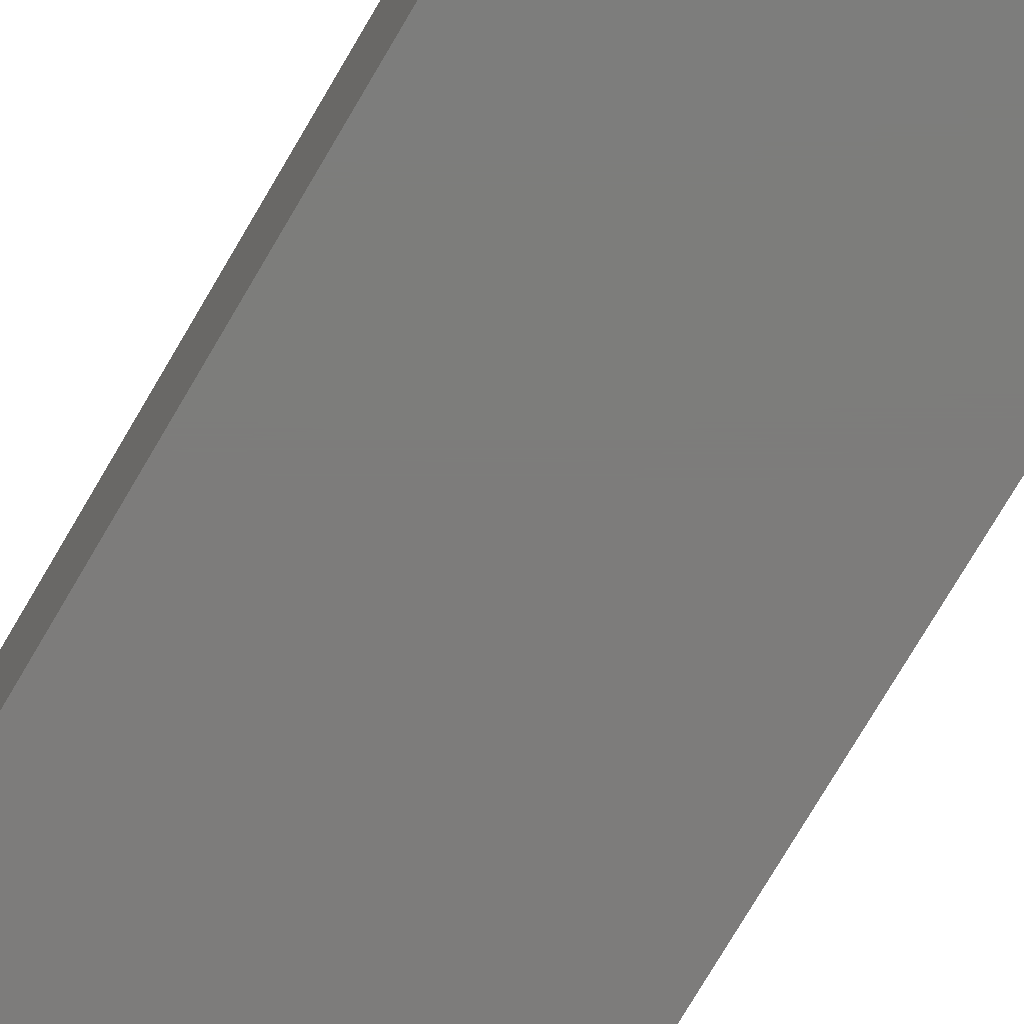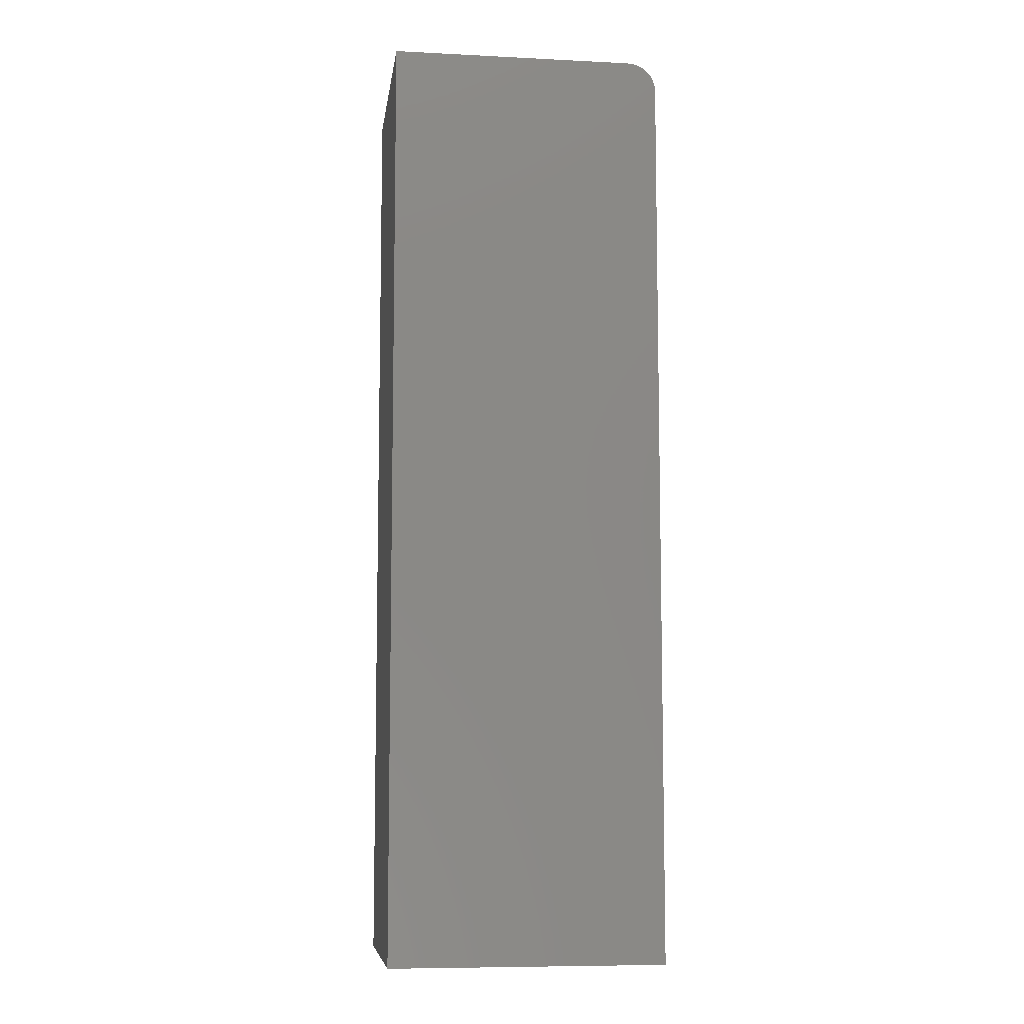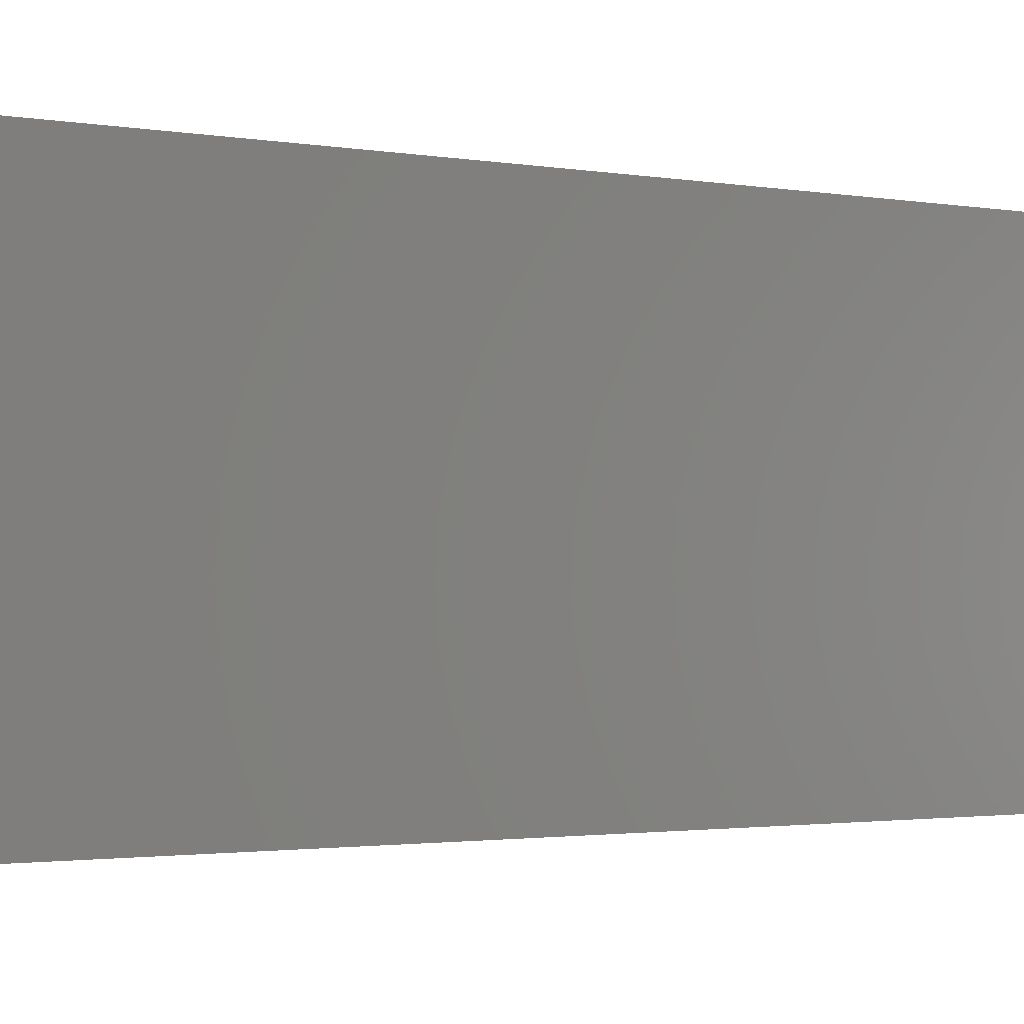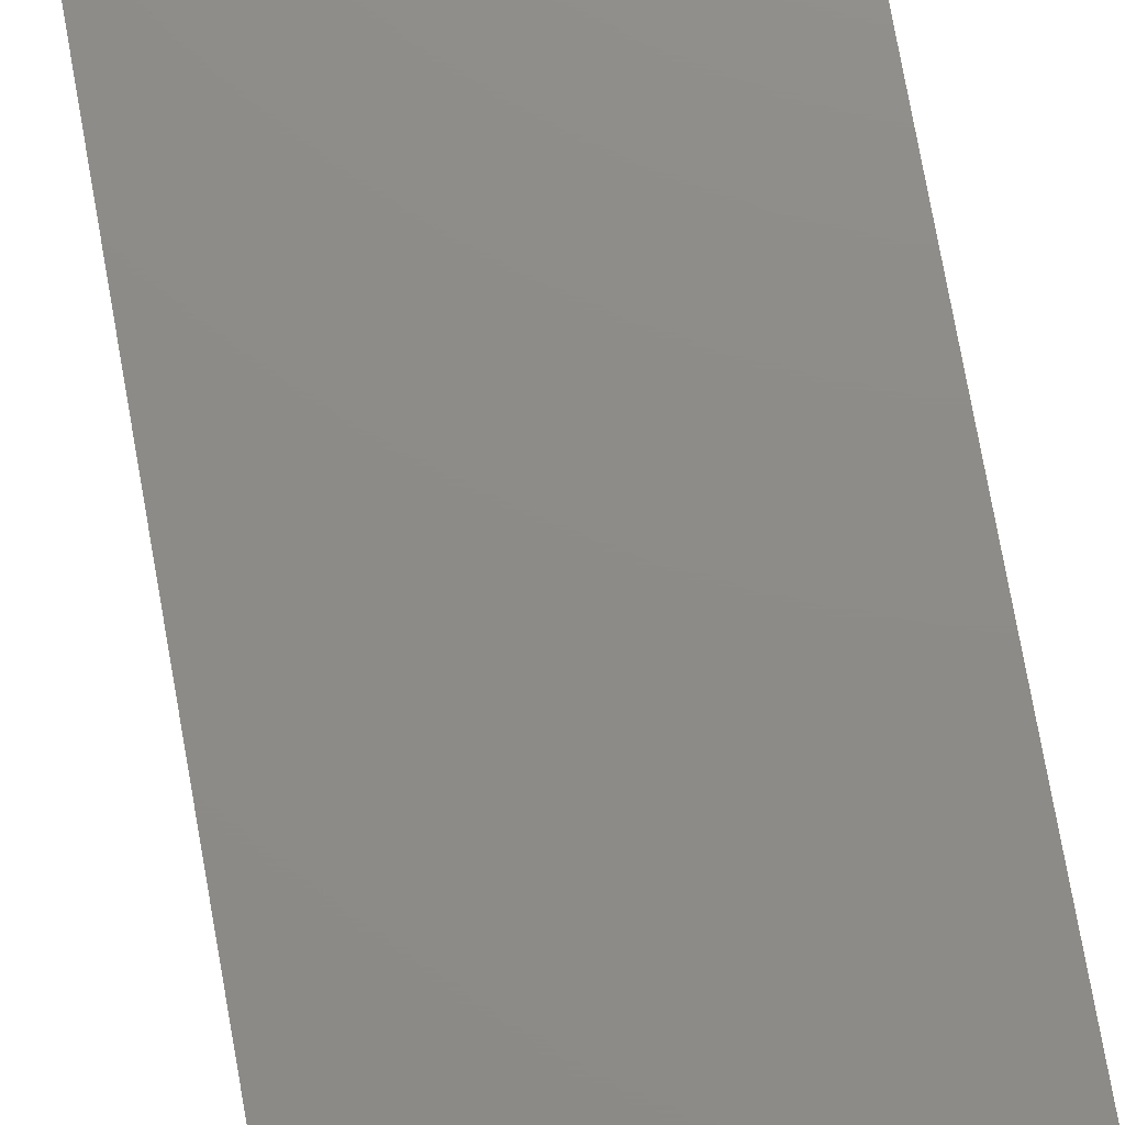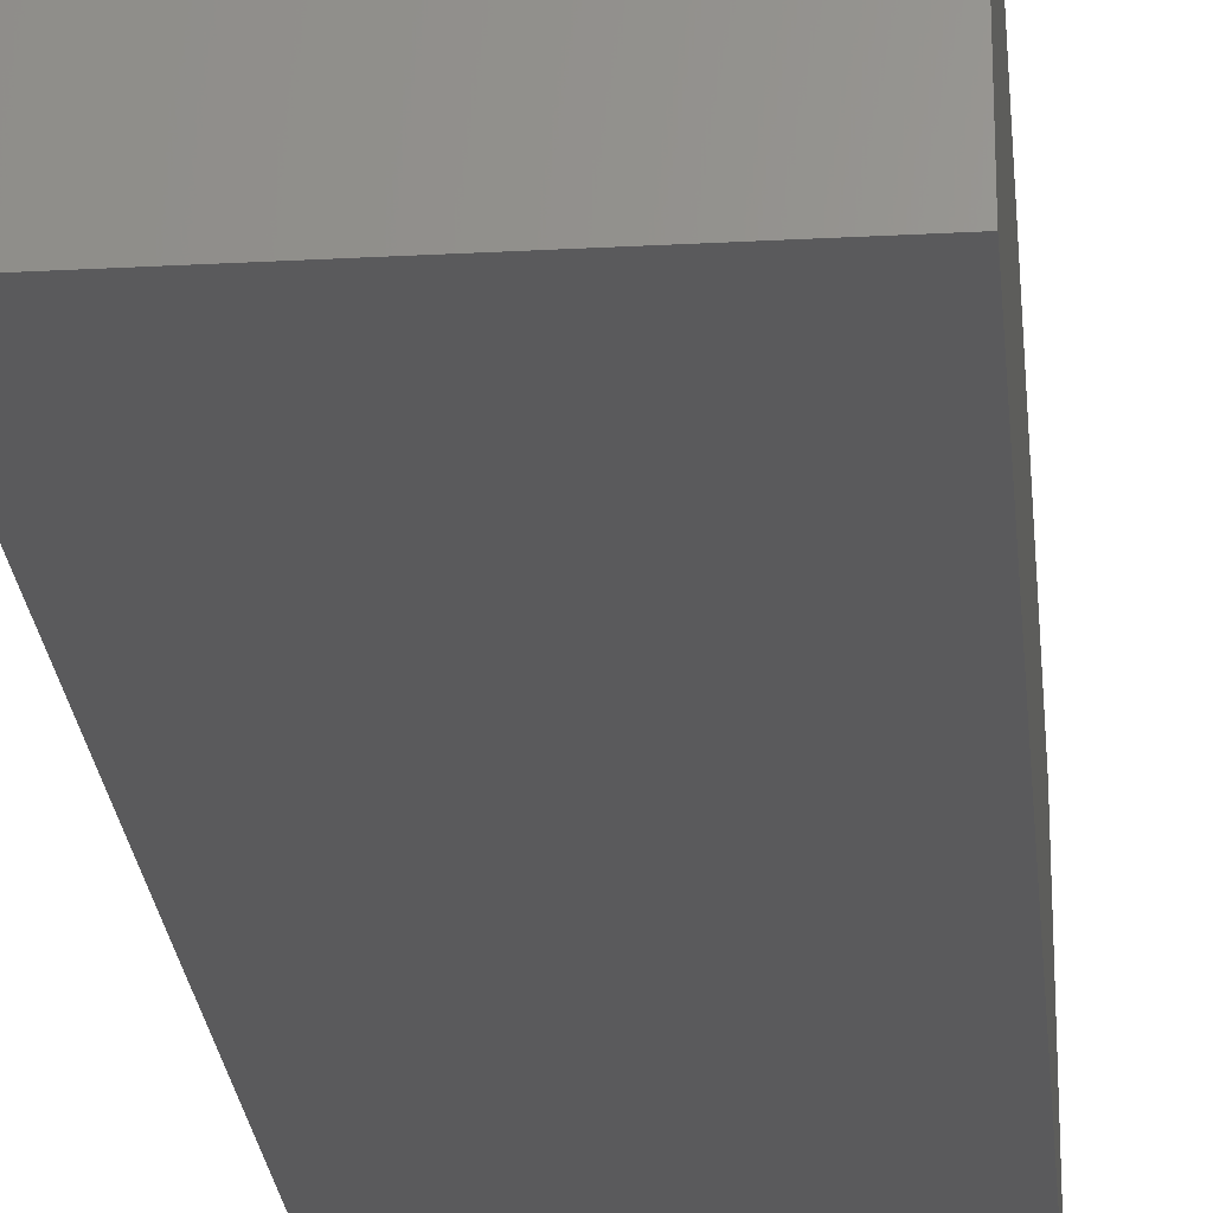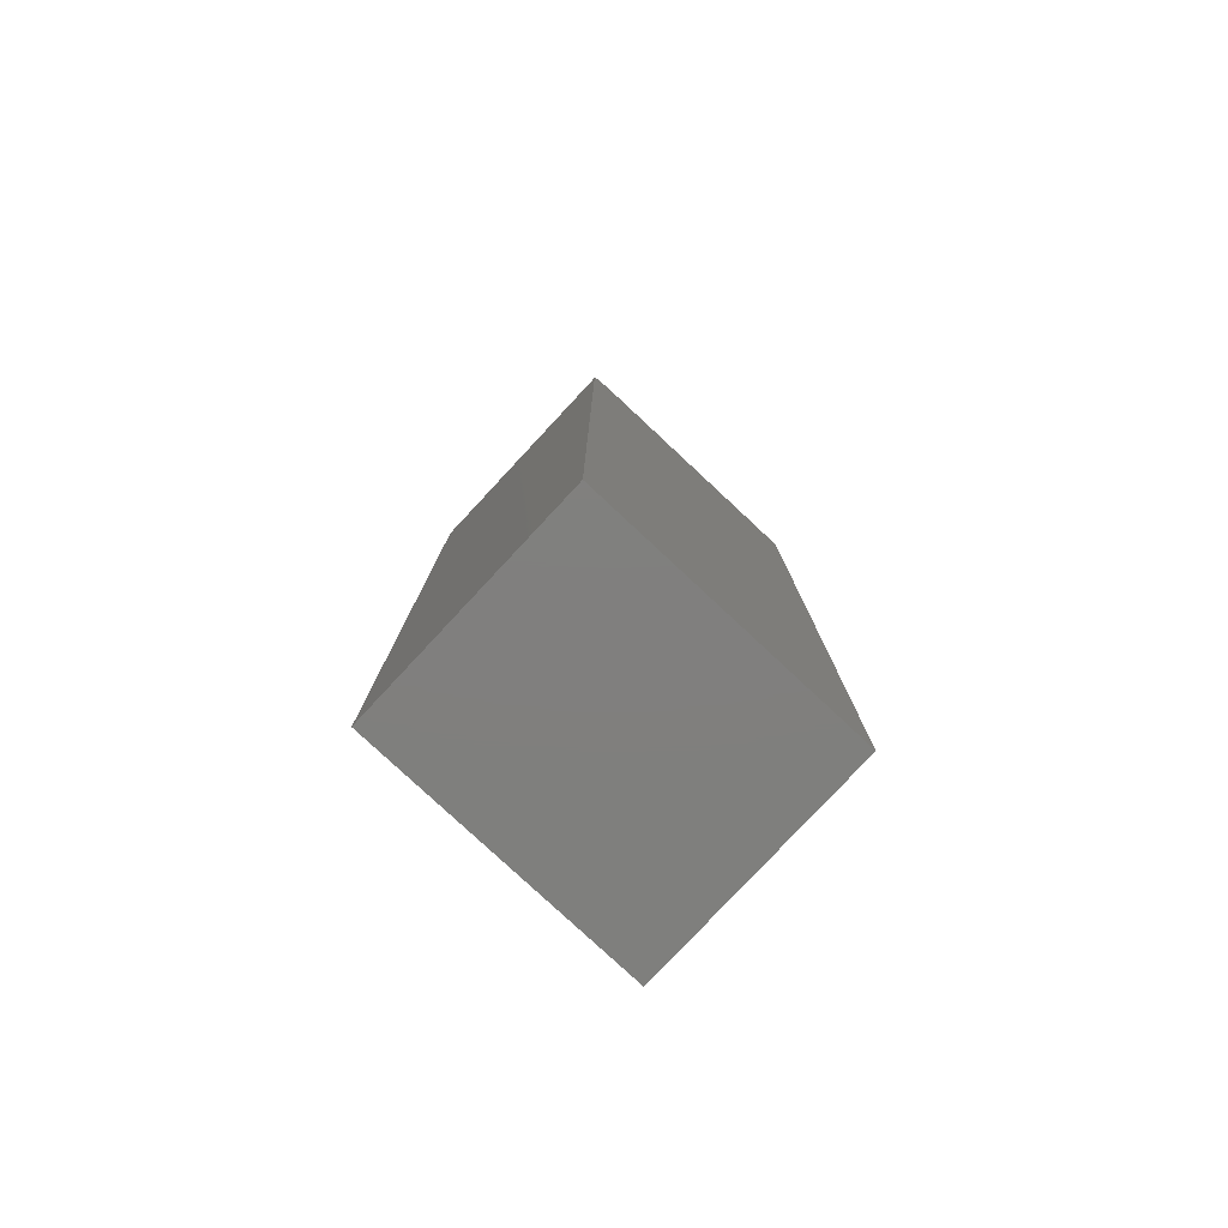
<metadata>
{"format":"stl","ext":"stl","renderer":"f3d","projection":"perspective","resolution":1024,"background":"white","views":[{"elev":-76.2,"azim":-30.5,"up":"+Z"},{"elev":-8.3,"azim":-7.7,"up":"+Y"},{"elev":-1.1,"azim":-136.7,"up":"+Z"},{"elev":75.3,"azim":-10.1,"up":"+Z"},{"elev":-24.5,"azim":5.1,"up":"+Z"},{"elev":-79.4,"azim":137.0,"up":"+Y"}]}
</metadata>
<code>
# stl→obj: 24 verts, 44 faces
v 0.1687 0.75 0.375
v 0.1866 0.7464 0.375
v 0.1778 0.7491 0.375
v -0.2266 0.75 0.375
v -0.2266 -0.75 0.375
v 0.2155 -0.75 0.375
v 0.2155 0.7031 0.375
v 0.2146 0.7123 0.375
v 0.212 0.7211 0.375
v 0.2076 0.7292 0.375
v 0.2018 0.7363 0.375
v 0.1947 0.7421 0.375
v 0.1778 0.7491 0
v 0.1866 0.7464 0
v 0.1687 0.75 0
v -0.2266 0.75 0
v 0.1947 0.7421 0
v 0.2018 0.7363 0
v 0.2076 0.7292 0
v 0.212 0.7211 0
v 0.2146 0.7123 0
v 0.2155 0.7031 0
v 0.2155 -0.75 0
v -0.2266 -0.75 0
f 1 2 3
f 4 5 6
f 4 6 7
f 4 7 8
f 4 8 9
f 4 9 10
f 4 10 11
f 4 11 12
f 4 12 2
f 4 2 1
f 13 14 15
f 16 15 14
f 16 14 17
f 16 17 18
f 16 18 19
f 16 19 20
f 16 20 21
f 16 21 22
f 16 22 23
f 16 23 24
f 1 15 4
f 4 15 16
f 6 23 7
f 7 23 22
f 15 1 13
f 13 1 3
f 13 3 14
f 14 3 2
f 14 2 17
f 17 2 12
f 17 12 18
f 18 12 11
f 18 11 19
f 19 11 10
f 19 10 20
f 20 10 9
f 20 9 21
f 21 9 8
f 21 8 22
f 22 8 7
f 4 16 5
f 5 16 24
f 5 24 6
f 6 24 23

</code>
